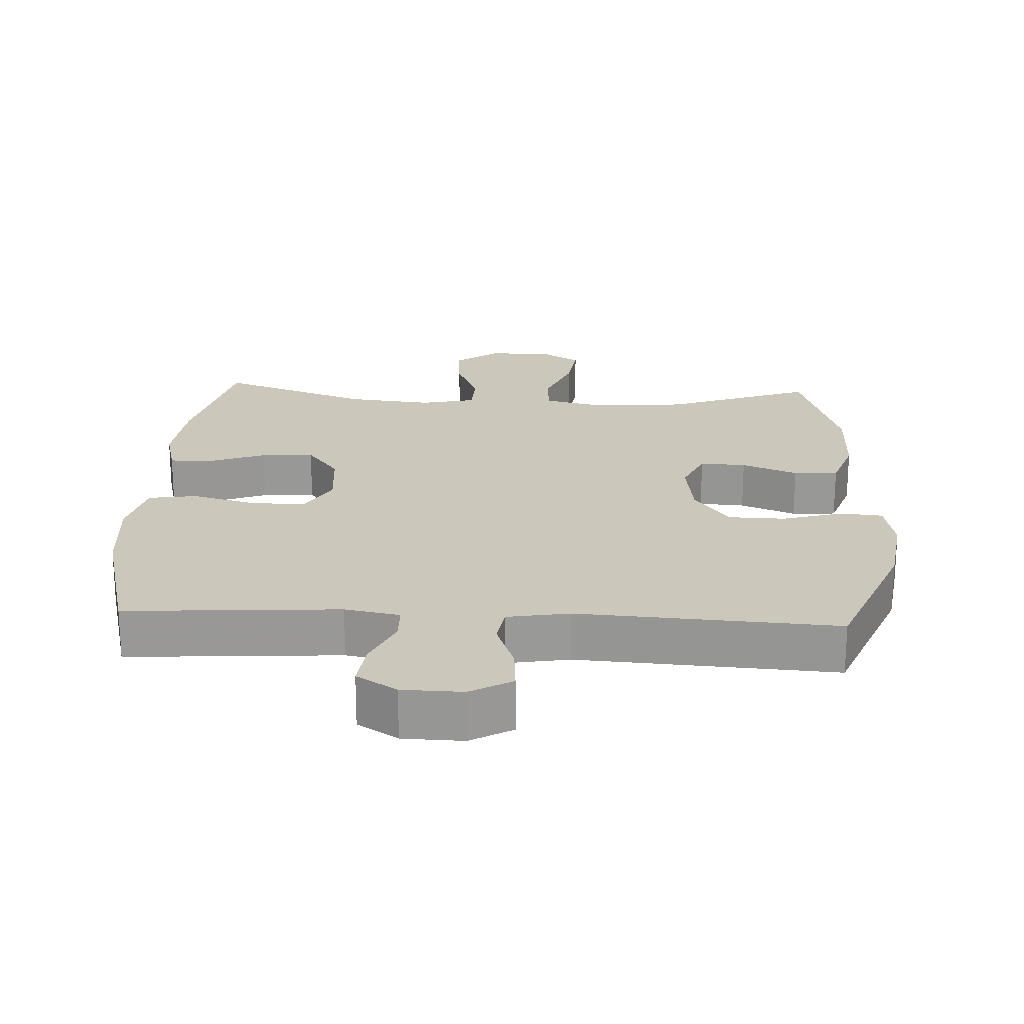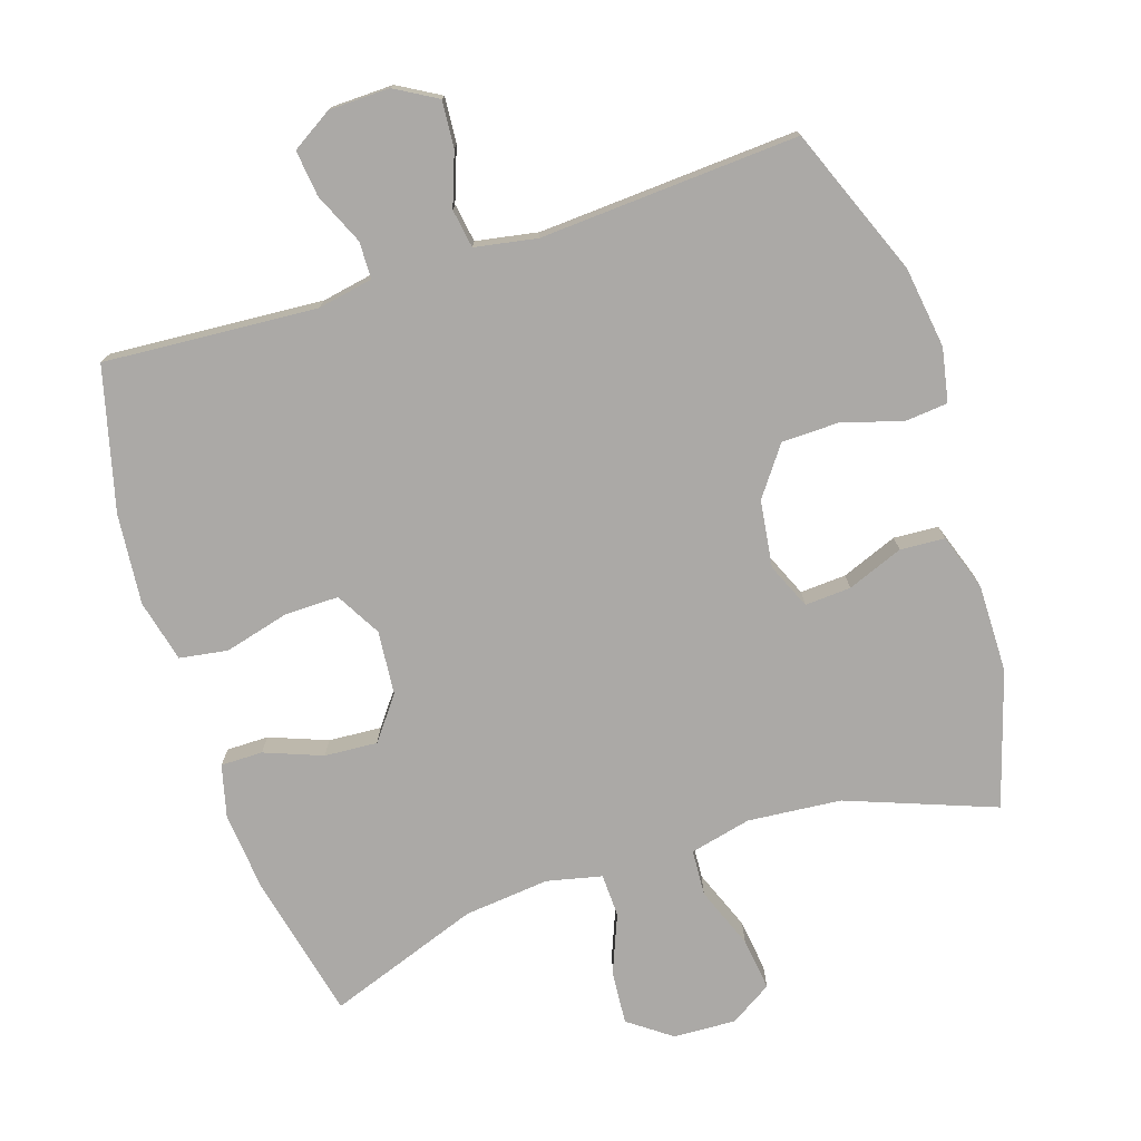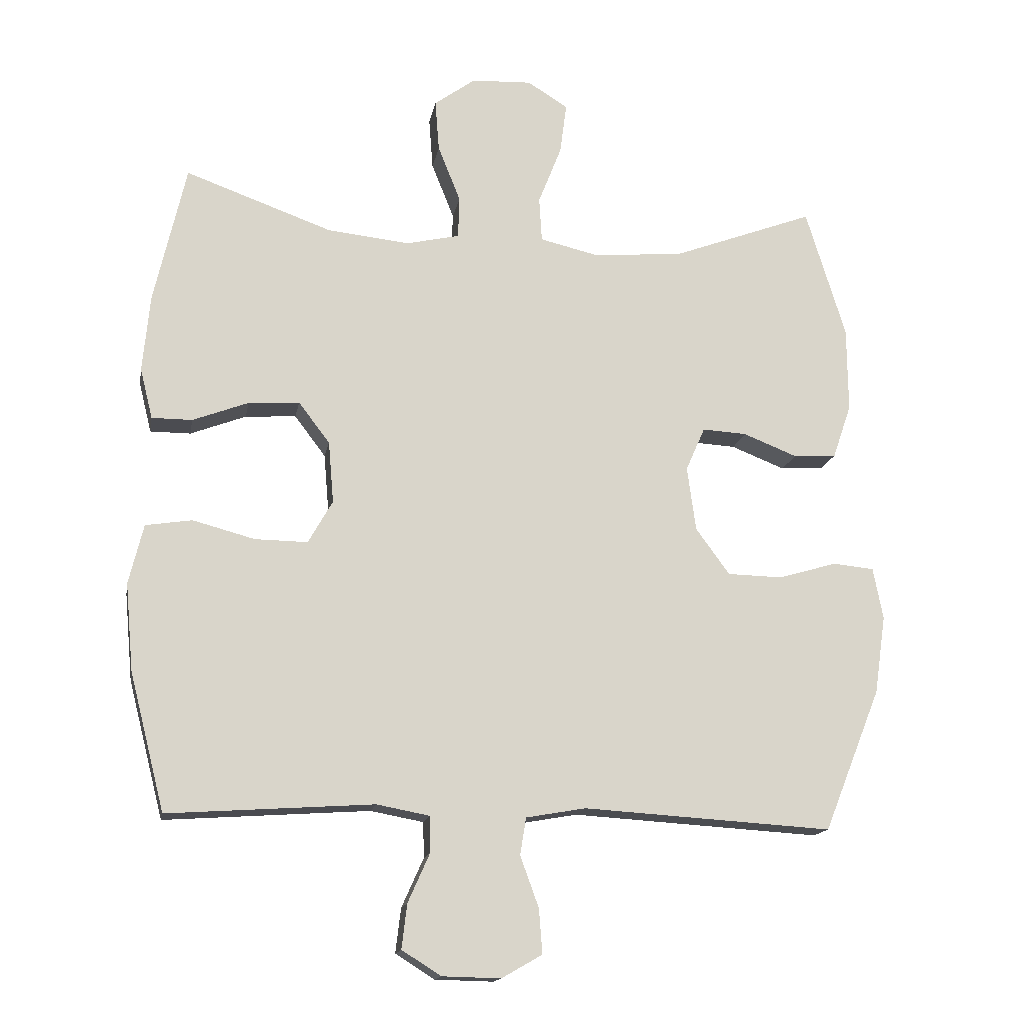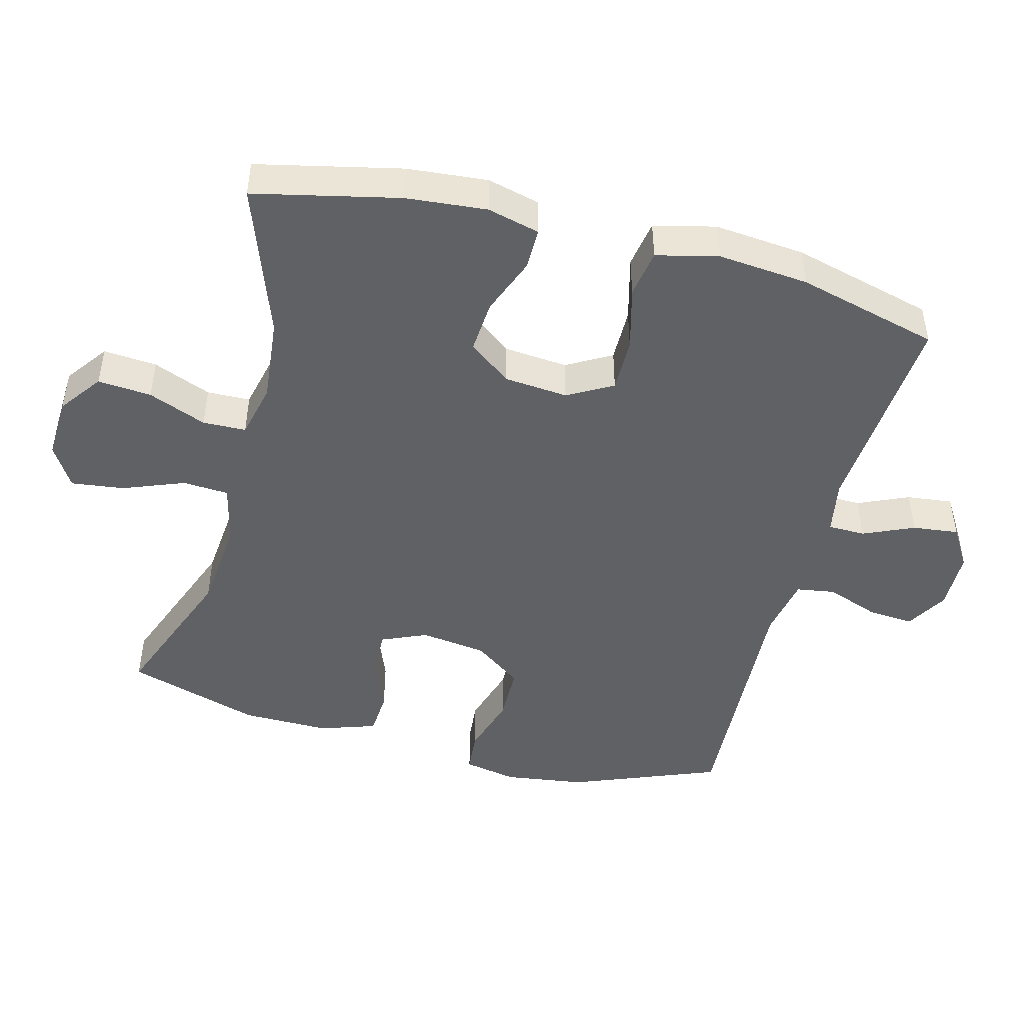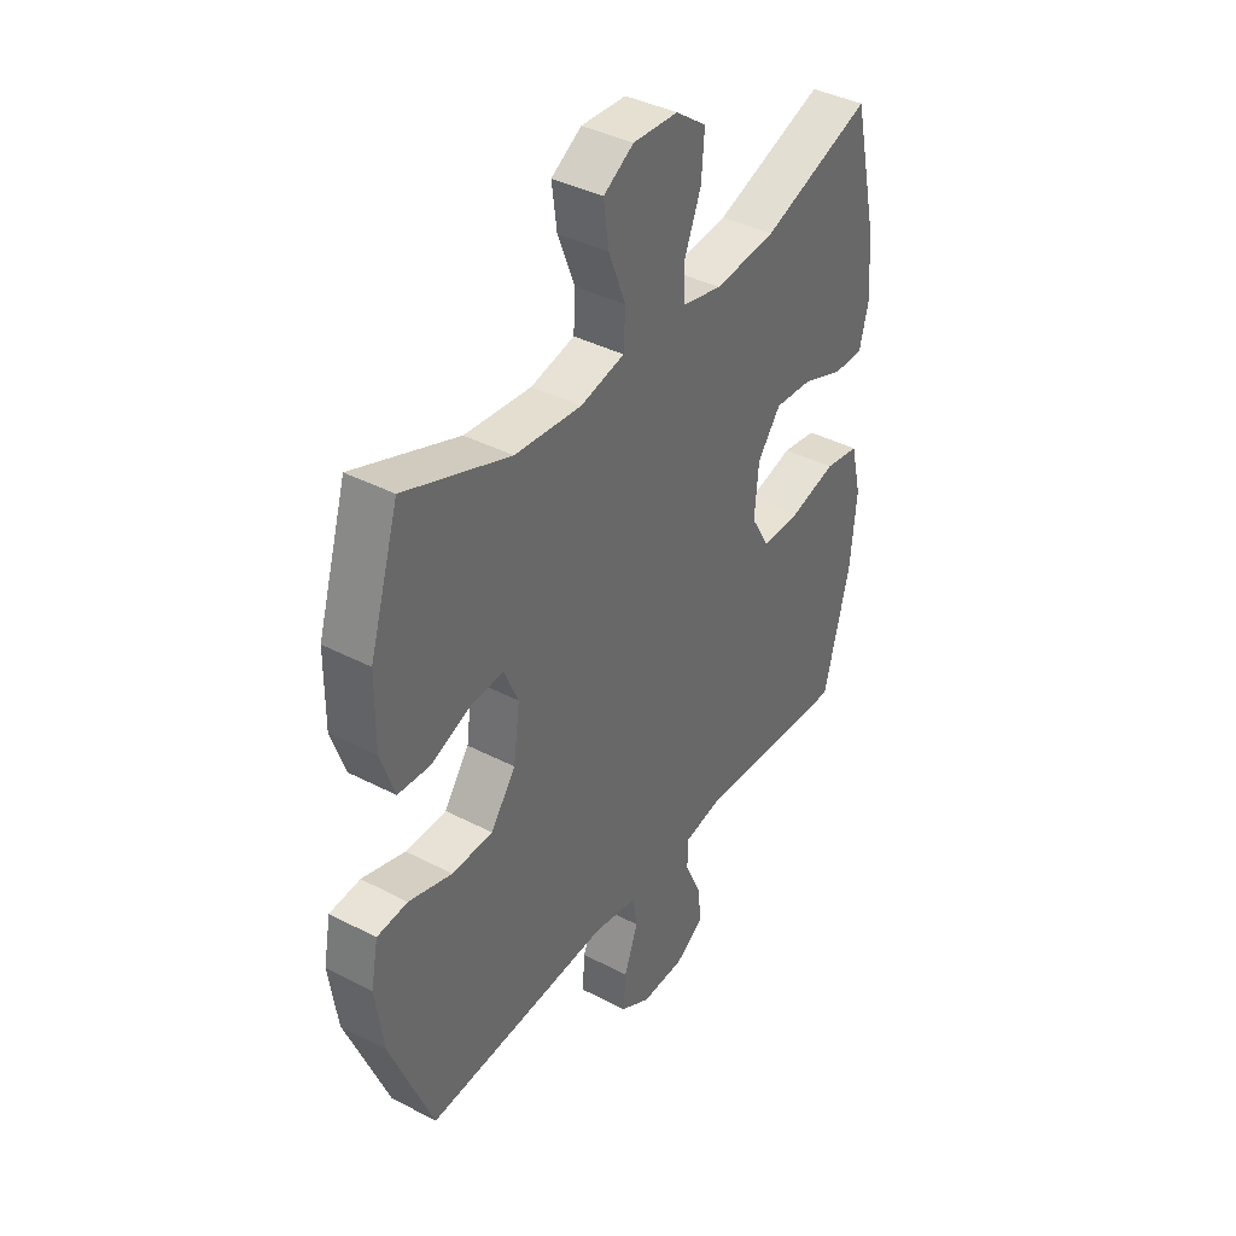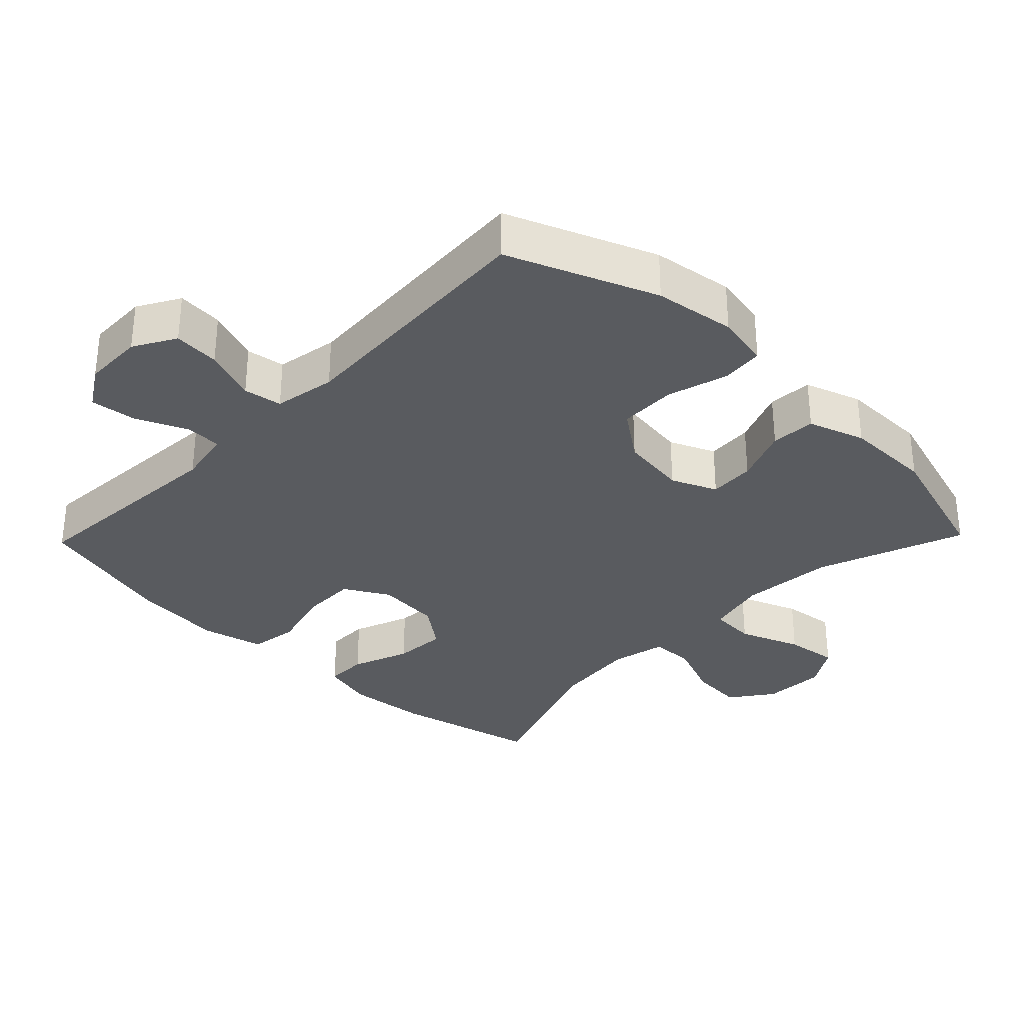
<metadata>
{"format":"obj","ext":"obj","renderer":"f3d","projection":"perspective","resolution":1024,"background":"white","views":[{"elev":21.6,"azim":-177.1,"up":"+Y"},{"elev":-75.6,"azim":-162.1,"up":"+Y"},{"elev":-15.4,"azim":169.9,"up":"+Z"},{"elev":-46.6,"azim":75.1,"up":"+Y"},{"elev":39.3,"azim":-56.9,"up":"+Z"},{"elev":-32.5,"azim":-134.1,"up":"+Y"}]}
</metadata>
<code>
v 0.5 0.07 0.5
v 0.548 0.07 0.29
v 0.559 0.07 0.173
v 0.54 0.07 0.097
v 0.479 0.07 0.097
v 0.395 0.07 0.129
v 0.318 0.07 0.134
v 0.271 0.07 0.072
v 0.263 0.07 -0.021
v 0.3 0.07 -0.086
v 0.379 0.07 -0.085
v 0.473 0.07 -0.06
v 0.543 0.07 -0.071
v 0.565 0.07 -0.161
v 0.553 0.07 -0.293
v 0.5 0.07 -0.5
v 0.19 0.07 -0.479
v 0.11 0.07 -0.494
v 0.109 0.07 -0.548
v 0.142 0.07 -0.622
v 0.15 0.07 -0.689
v 0.091 0.07 -0.726
v 0.003 0.07 -0.728
v -0.058 0.07 -0.693
v -0.053 0.07 -0.626
v -0.025 0.07 -0.549
v -0.034 0.07 -0.493
v -0.124 0.07 -0.477
v -0.5 0.07 -0.5
v -0.586 0.07 -0.285
v -0.603 0.07 -0.167
v -0.588 0.07 -0.089
v -0.526 0.07 -0.083
v -0.438 0.07 -0.109
v -0.355 0.07 -0.107
v -0.304 0.07 -0.037
v -0.291 0.07 0.06
v -0.32 0.07 0.126
v -0.387 0.07 0.122
v -0.468 0.07 0.09
v -0.533 0.07 0.094
v -0.561 0.07 0.176
v -0.56 0.07 0.304
v -0.5 0.07 0.5
v -0.286 0.07 0.42
v -0.15 0.07 0.408
v -0.061 0.07 0.429
v -0.057 0.07 0.496
v -0.092 0.07 0.585
v -0.102 0.07 0.662
v -0.041 0.07 0.7
v 0.05 0.07 0.696
v 0.112 0.07 0.651
v 0.106 0.07 0.573
v 0.072 0.07 0.488
v 0.074 0.07 0.425
v 0.154 0.07 0.407
v 0.278 0.07 0.42
v 0.5 0 0.5
v 0.548 0 0.29
v 0.559 0 0.173
v 0.54 0 0.097
v 0.479 0 0.097
v 0.395 0 0.129
v 0.318 0 0.134
v 0.271 0 0.072
v 0.263 0 -0.021
v 0.3 0 -0.086
v 0.379 0 -0.085
v 0.473 0 -0.06
v 0.543 0 -0.071
v 0.565 0 -0.161
v 0.553 0 -0.293
v 0.5 0 -0.5
v 0.19 0 -0.479
v 0.11 0 -0.494
v 0.109 0 -0.548
v 0.142 0 -0.622
v 0.15 0 -0.689
v 0.091 0 -0.726
v 0.003 0 -0.728
v -0.058 0 -0.693
v -0.053 0 -0.626
v -0.025 0 -0.549
v -0.034 0 -0.493
v -0.124 0 -0.477
v -0.5 0 -0.5
v -0.586 0 -0.285
v -0.603 0 -0.167
v -0.588 0 -0.089
v -0.526 0 -0.083
v -0.438 0 -0.109
v -0.355 0 -0.107
v -0.304 0 -0.037
v -0.291 0 0.06
v -0.32 0 0.126
v -0.387 0 0.122
v -0.468 0 0.09
v -0.533 0 0.094
v -0.561 0 0.176
v -0.56 0 0.304
v -0.5 0 0.5
v -0.286 0 0.42
v -0.15 0 0.408
v -0.061 0 0.429
v -0.057 0 0.496
v -0.092 0 0.585
v -0.102 0 0.662
v -0.041 0 0.7
v 0.05 0 0.696
v 0.112 0 0.651
v 0.106 0 0.573
v 0.072 0 0.488
v 0.074 0 0.425
v 0.154 0 0.407
v 0.278 0 0.42
f 53 54 55
f 52 53 55
f 51 52 55
f 50 51 55
f 49 50 55
f 48 49 55
f 47 48 55 56
f 46 47 56 57
f 43 44 45
f 42 43 45
f 41 42 45
f 40 41 45
f 39 40 45
f 38 39 45 46
f 37 38 46 57
f 32 33 34
f 31 32 34
f 30 31 34
f 29 30 34
f 28 29 34
f 27 28 34 35
f 24 25 26
f 23 24 26
f 22 23 26
f 21 22 26
f 20 21 26
f 19 20 26
f 18 19 26 27
f 27 35 36
f 18 27 36
f 17 18 36
f 15 16 17
f 14 15 17
f 13 14 17
f 12 13 17
f 11 12 17
f 4 5 6
f 3 4 6
f 2 3 6
f 1 2 6
f 58 1 6
f 58 6 7
f 57 58 7 8
f 37 57 8 9
f 36 37 9 10
f 17 36 10
f 10 11 17
f 113 112 111
f 113 111 110
f 113 110 109
f 113 109 108
f 113 108 107
f 113 107 106
f 114 113 106 105
f 115 114 105 104
f 103 102 101
f 103 101 100
f 103 100 99
f 103 99 98
f 103 98 97
f 104 103 97 96
f 115 104 96 95
f 92 91 90
f 92 90 89
f 92 89 88
f 92 88 87
f 92 87 86
f 93 92 86 85
f 84 83 82
f 84 82 81
f 84 81 80
f 84 80 79
f 84 79 78
f 84 78 77
f 85 84 77 76
f 94 93 85
f 94 85 76
f 94 76 75
f 75 74 73
f 75 73 72
f 75 72 71
f 75 71 70
f 75 70 69
f 64 63 62
f 64 62 61
f 64 61 60
f 64 60 59
f 64 59 116
f 65 64 116
f 66 65 116 115
f 67 66 115 95
f 68 67 95 94
f 68 94 75
f 75 69 68
f 1 59 60 2
f 2 60 61 3
f 3 61 62 4
f 4 62 63 5
f 5 63 64 6
f 6 64 65 7
f 7 65 66 8
f 8 66 67 9
f 9 67 68 10
f 10 68 69 11
f 11 69 70 12
f 12 70 71 13
f 13 71 72 14
f 14 72 73 15
f 15 73 74 16
f 16 74 75 17
f 17 75 76 18
f 18 76 77 19
f 19 77 78 20
f 20 78 79 21
f 21 79 80 22
f 22 80 81 23
f 23 81 82 24
f 24 82 83 25
f 25 83 84 26
f 26 84 85 27
f 27 85 86 28
f 28 86 87 29
f 29 87 88 30
f 30 88 89 31
f 31 89 90 32
f 32 90 91 33
f 33 91 92 34
f 34 92 93 35
f 35 93 94 36
f 36 94 95 37
f 37 95 96 38
f 38 96 97 39
f 39 97 98 40
f 40 98 99 41
f 41 99 100 42
f 42 100 101 43
f 43 101 102 44
f 44 102 103 45
f 45 103 104 46
f 46 104 105 47
f 47 105 106 48
f 48 106 107 49
f 49 107 108 50
f 50 108 109 51
f 51 109 110 52
f 52 110 111 53
f 53 111 112 54
f 54 112 113 55
f 55 113 114 56
f 56 114 115 57
f 57 115 116 58
f 58 116 59 1

</code>
